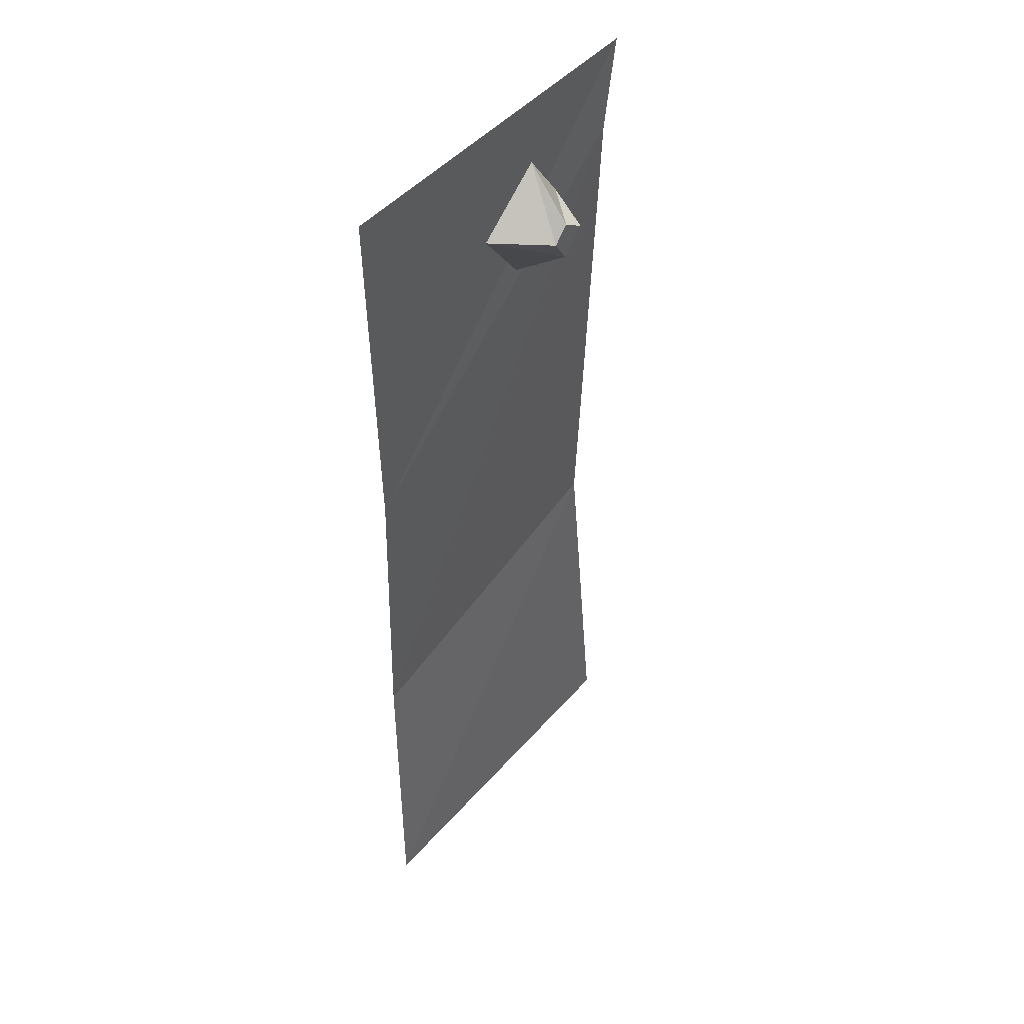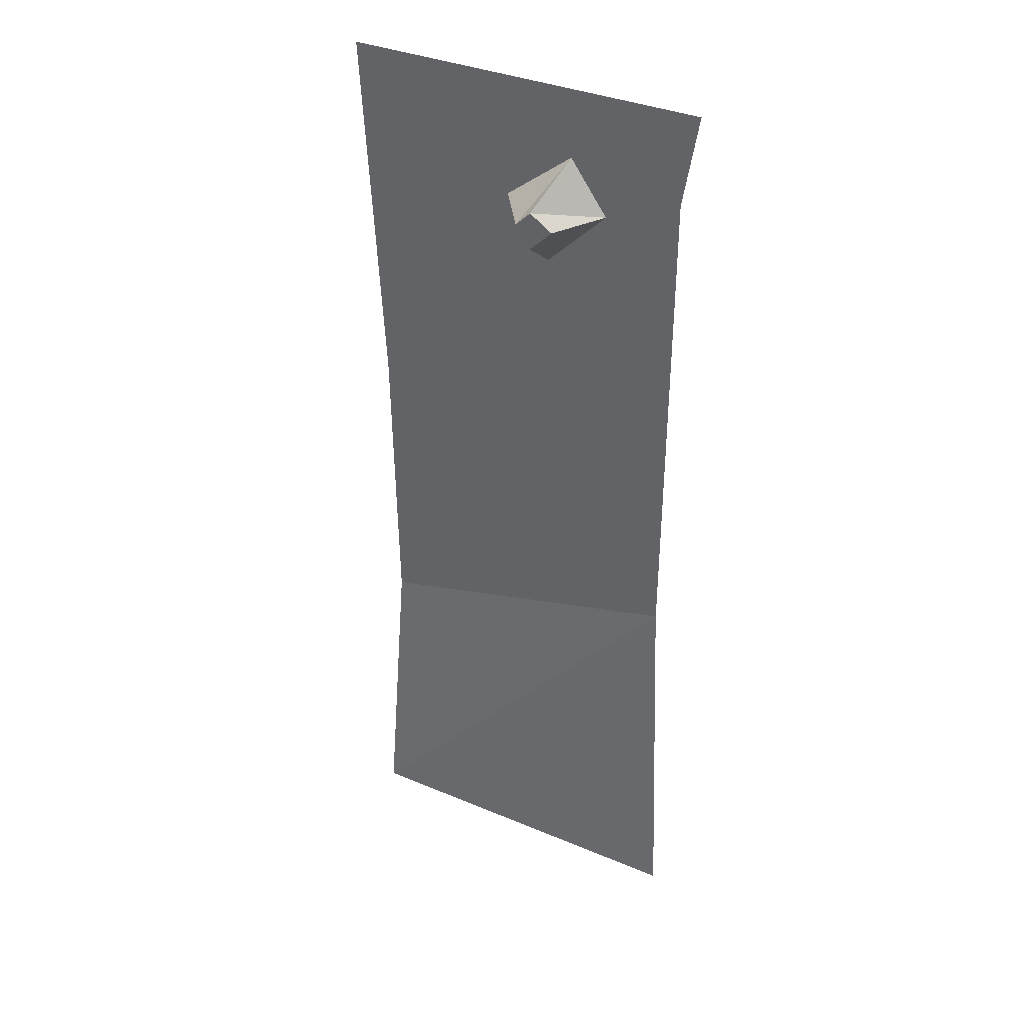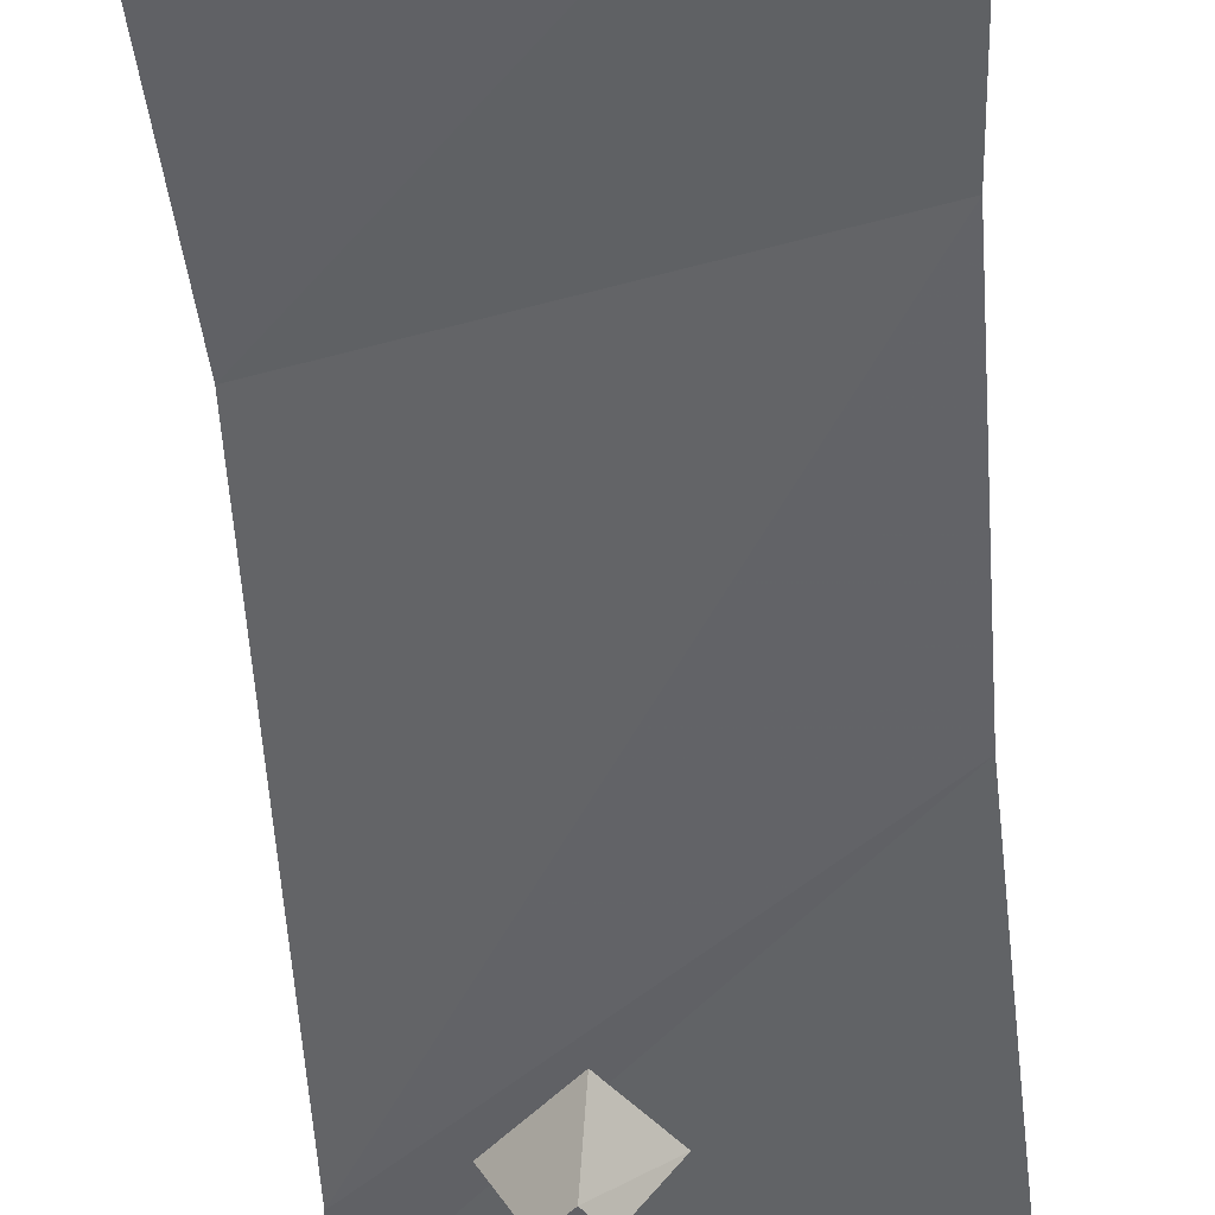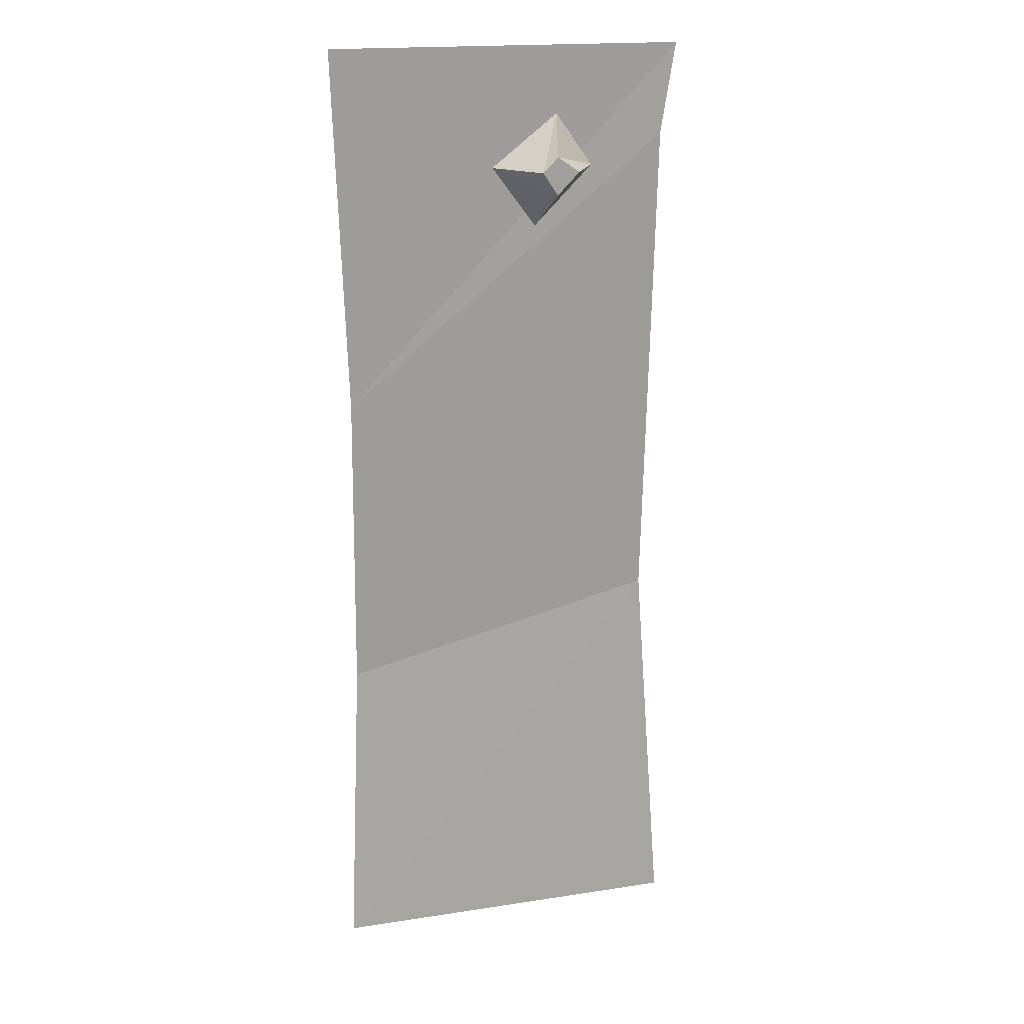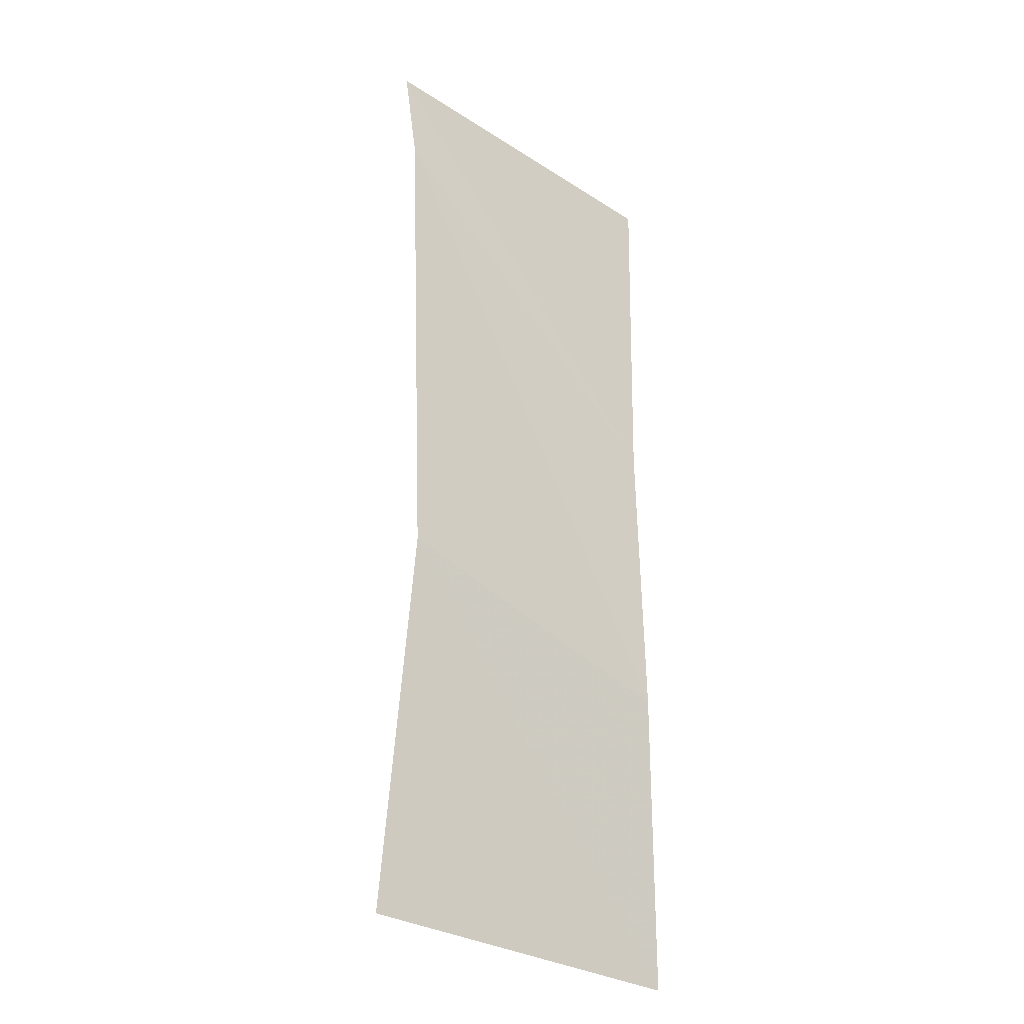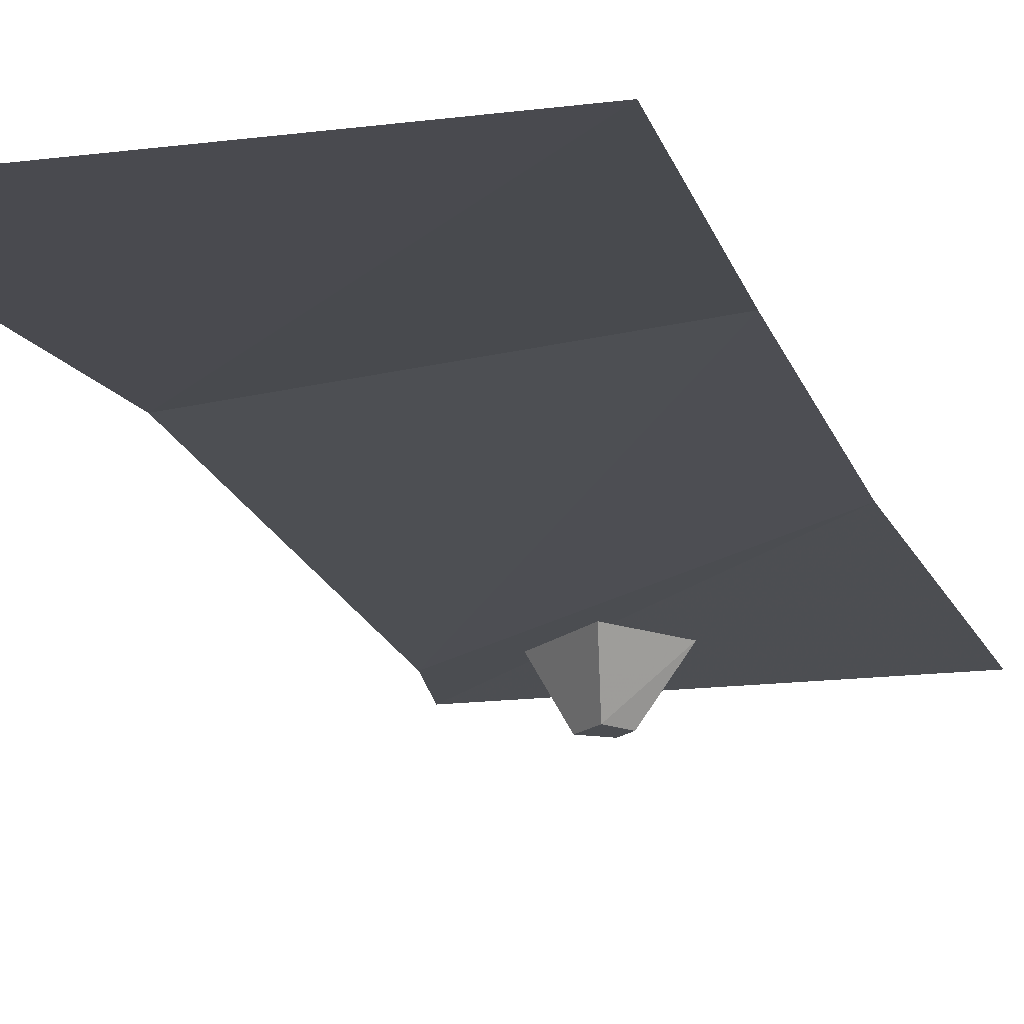
<metadata>
{"format":"obj","ext":"obj","renderer":"f3d","projection":"perspective","resolution":1024,"background":"white","views":[{"elev":46.6,"azim":-51.5,"up":"+Z"},{"elev":36.0,"azim":28.8,"up":"+Z"},{"elev":-49.6,"azim":-176.0,"up":"+Y"},{"elev":17.9,"azim":-16.7,"up":"+Z"},{"elev":-29.7,"azim":136.8,"up":"+Z"},{"elev":-15.9,"azim":-164.8,"up":"+Y"}]}
</metadata>
<code>
v 0.1719 -0.01562 0.4062
v -0.1719 -0.007812 0.125
v -0.1719 0 -0.1875
v 0.1641 0 -0.1094
v -0.1875 -0.01562 -0.5
v 0.1875 -0.01562 -0.5
v 0.1875 -0.01562 0.5
v -0.1875 -0.01562 0.5
v 0.03125 -0.01562 0.3125
v 0.09375 -0.01562 0.375
v 0.0625 -0.07031 0.375
v 0.03906 -0.07031 0.3516
v -0.01562 -0.01562 0.375
v 0.02344 -0.07031 0.375
v 0.05469 -0.01562 0.4297
v 0.03906 -0.07031 0.3906
f 1 2 3
f 1 3 4
f 4 3 5
f 4 5 6
f 2 1 7
f 2 7 8
f 9 10 11
f 9 11 12
f 9 12 13
f 13 12 14
f 13 14 15
f 15 14 16
f 15 16 10
f 10 16 11
f 11 16 14
f 11 14 12

</code>
